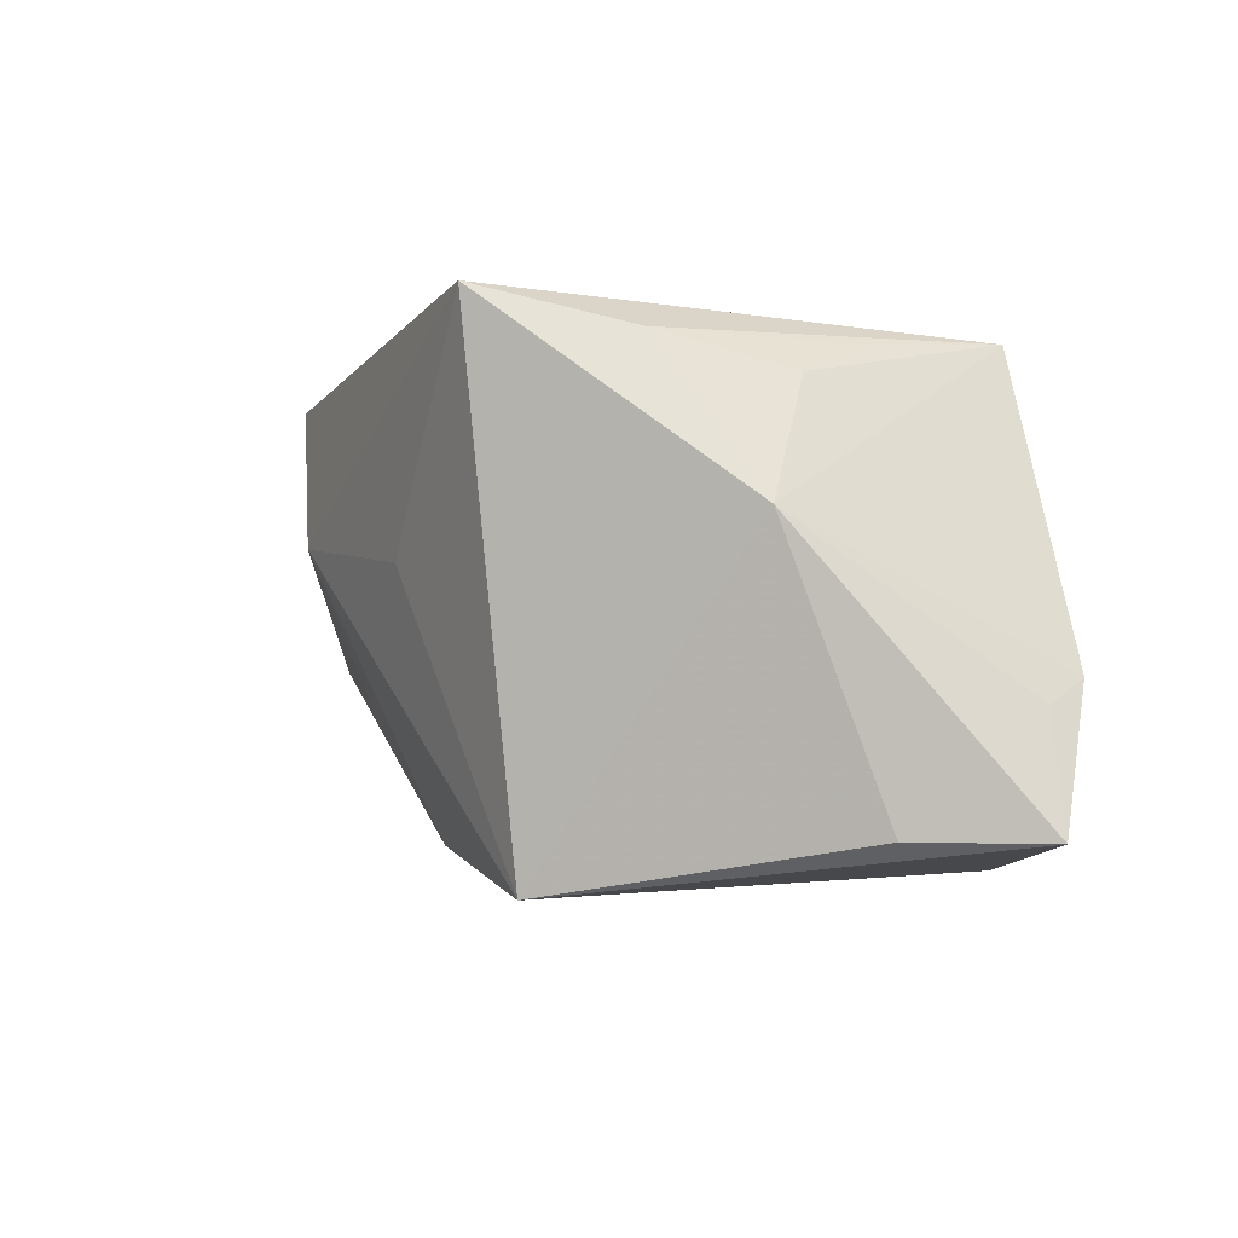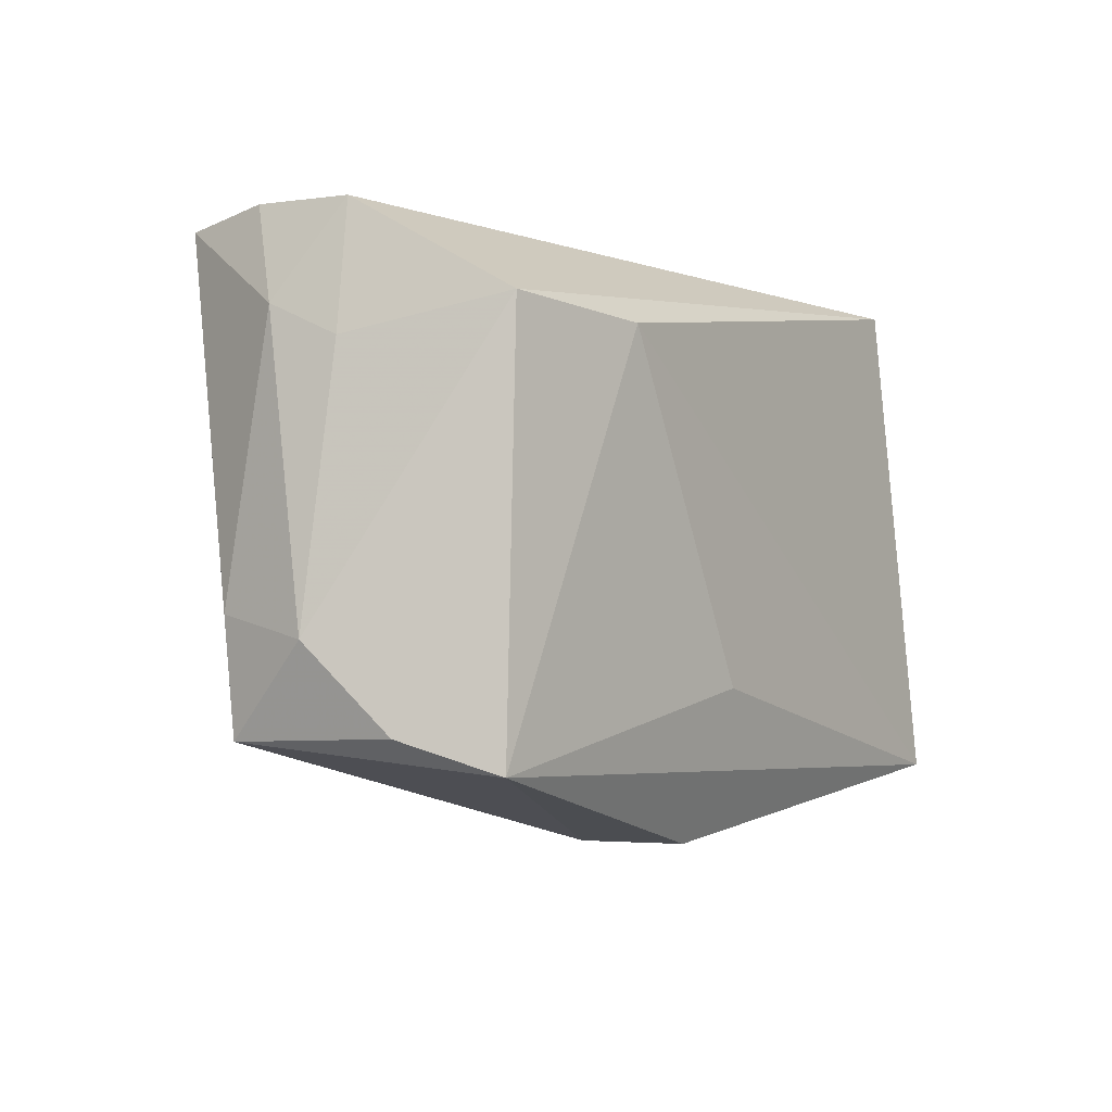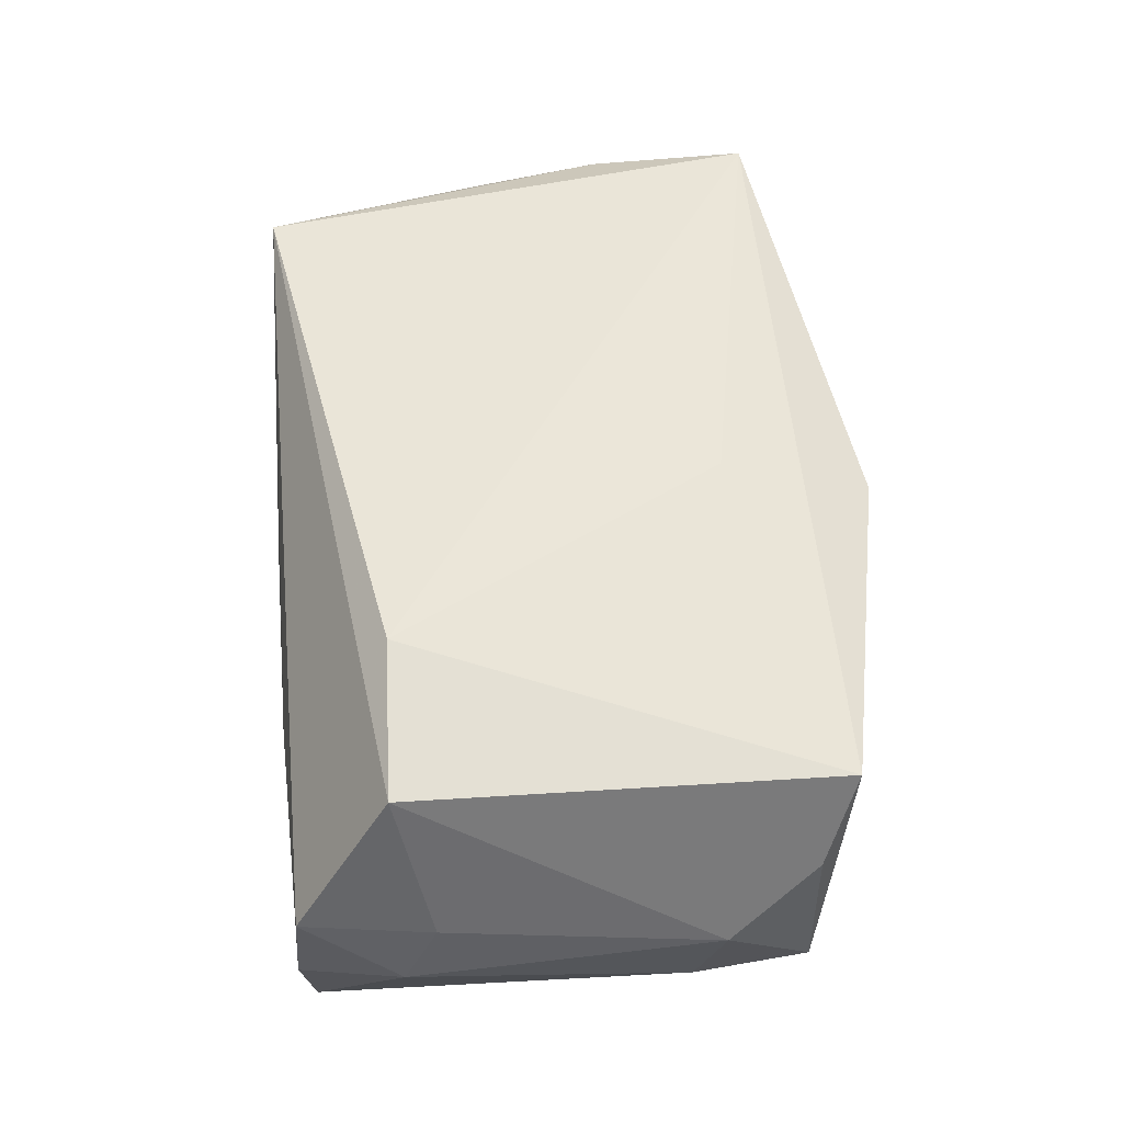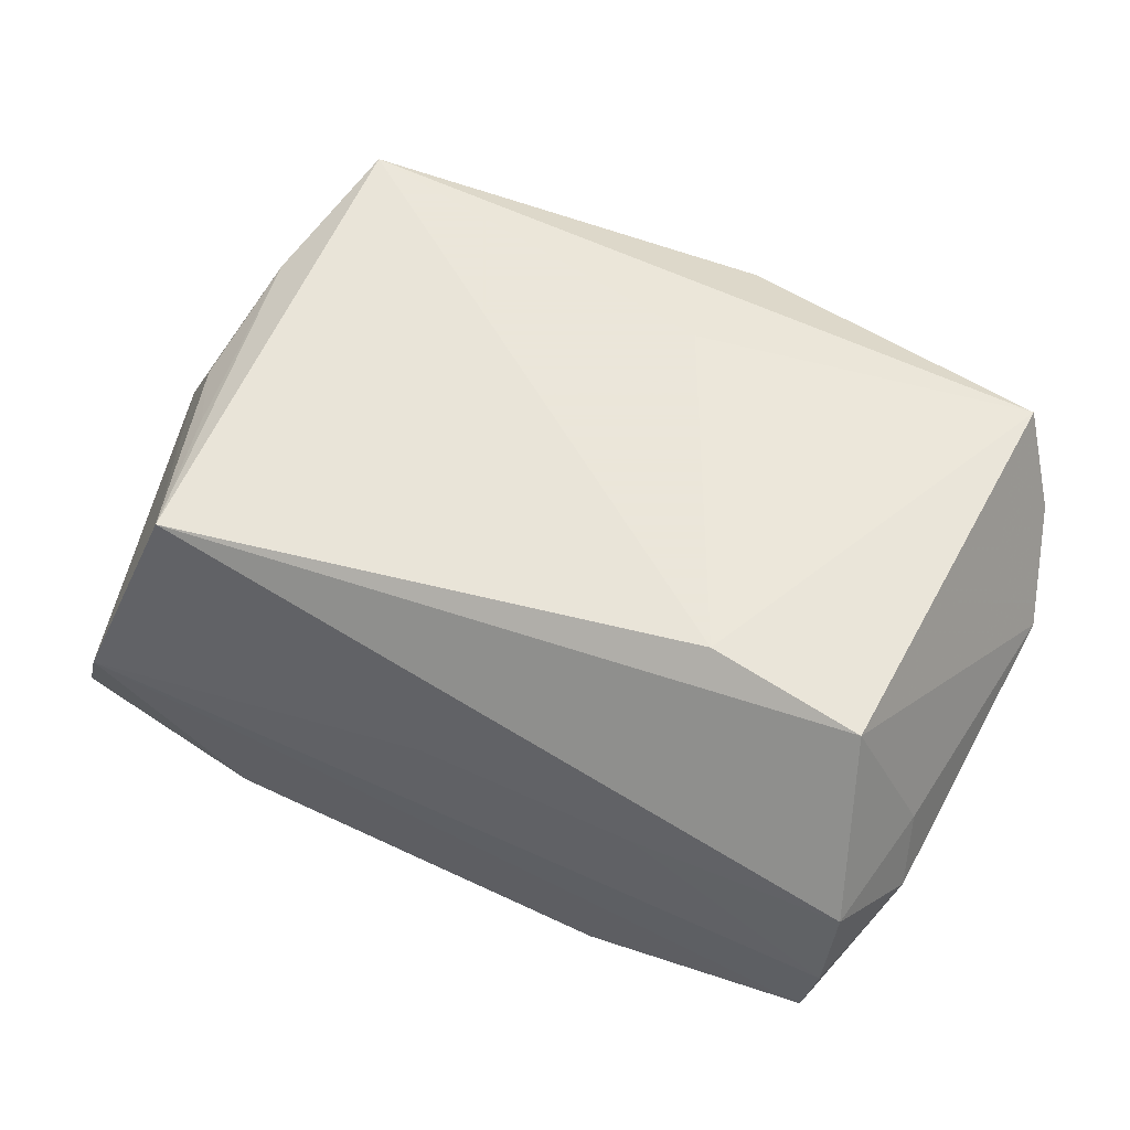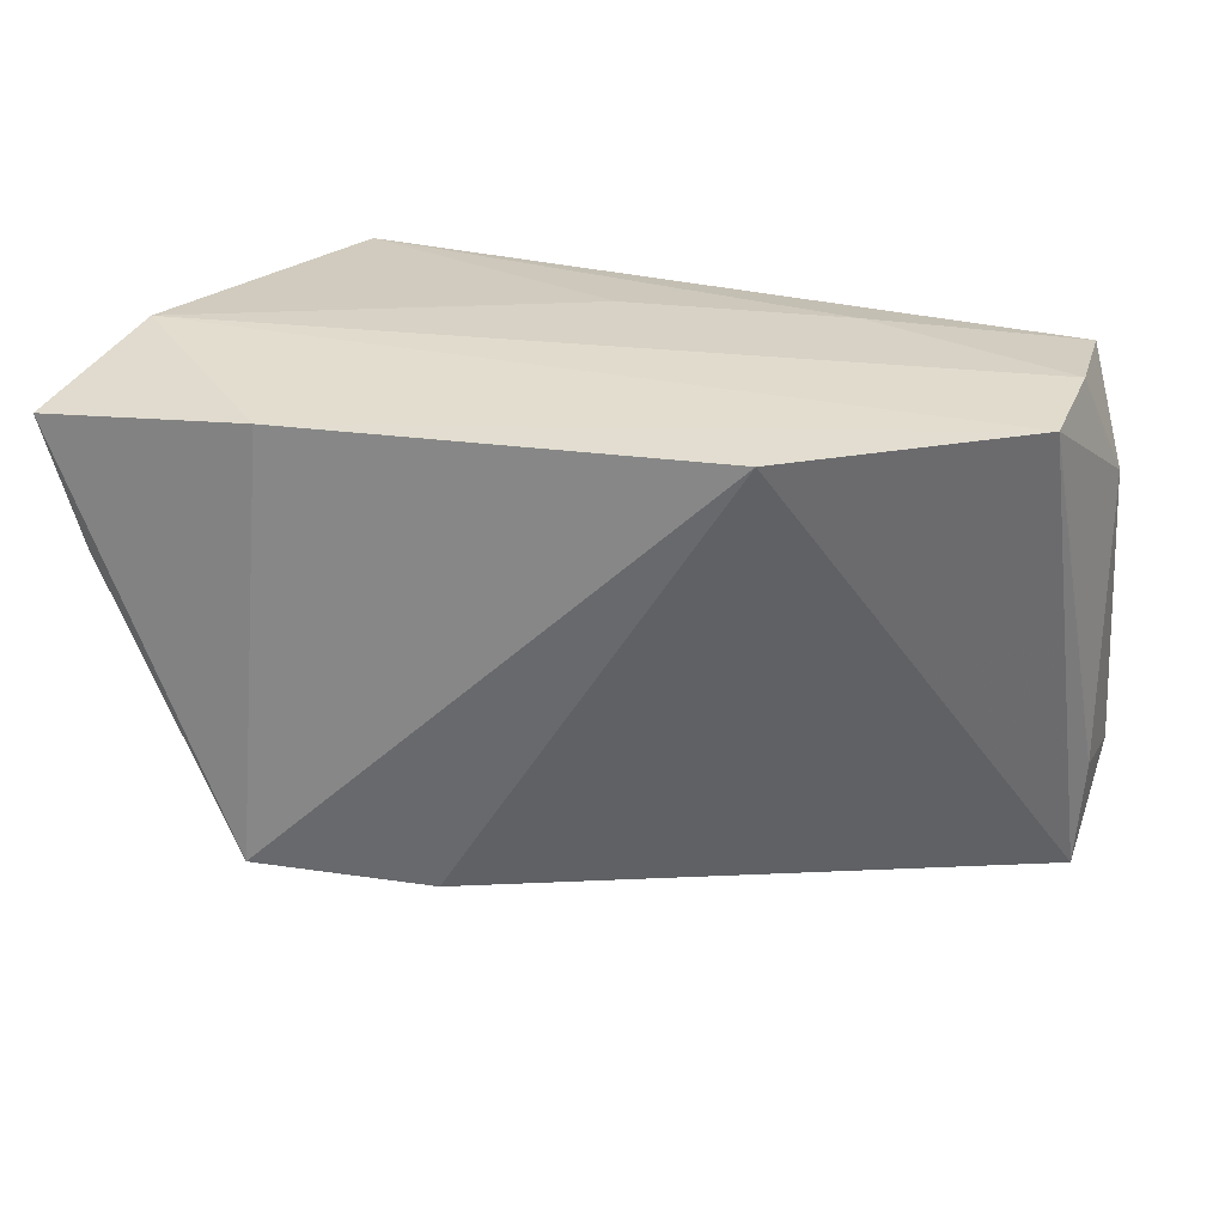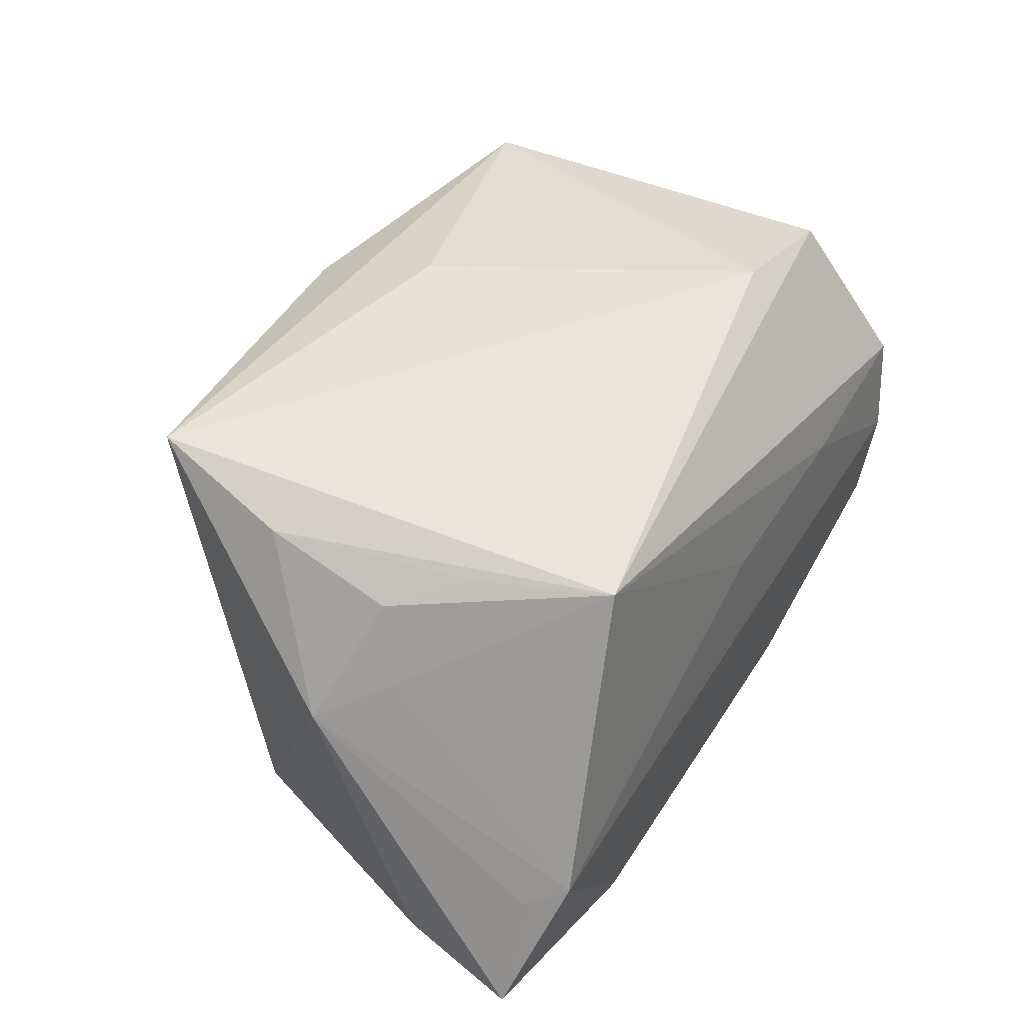
<metadata>
{"format":"obj","ext":"obj","renderer":"f3d","projection":"perspective","resolution":1024,"background":"white","views":[{"elev":-3.7,"azim":76.0,"up":"+Z"},{"elev":-5.4,"azim":-55.4,"up":"+Y"},{"elev":56.4,"azim":-95.3,"up":"+Z"},{"elev":55.0,"azim":-153.2,"up":"+Z"},{"elev":27.9,"azim":-168.0,"up":"+Y"},{"elev":40.3,"azim":119.1,"up":"+Z"}]}
</metadata>
<code>
v -0.02712 0.01718 0.0269
v 0.03013 0.02776 -0.02945
v -0.008251 -0.03763 0.02054
v -0.04575 -0.03022 0.02343
v 0.04779 0.03035 -0.01041
v -0.04833 0.03035 -0.007194
v 0.04216 -0.01151 0.02259
v -0.05133 0.01439 0.006192
v -0.0504 -0.02644 0.01292
v -0.008291 -0.02983 -0.01241
v 0.04333 0.003761 0.01872
v -0.04463 0.01812 0.0238
v 0.01764 -0.03144 0.001778
v 0.05094 -0.001667 0.005
v 0.01388 -0.0255 -0.02698
v -0.05266 0.01833 -0.001717
v -0.00525 -0.03761 0.005109
v -0.05174 -0.02658 -0.006614
v 0.05036 0.01039 -0.02596
v -0.04649 0.02913 -0.01821
v -0.02475 0.03021 0.00458
v 0.03365 -0.02195 -0.03171
v 0.001212 0.03026 0.003986
v 0.03823 -0.02878 0.0269
v 0.03416 0.02807 0.02389
v -0.01911 0.0277 -0.02909
v 0.03817 0.01278 0.02249
v -0.05258 -0.01349 -0.007423
v -0.007824 -0.0205 0.0269
v 0.05013 0.02571 -0.0132
v -0.05416 -0.01654 0.00412
v 0.05465 0.02531 -0.02613
v 0.04635 0.006551 0.01019
v -0.04898 0.02937 0.005586
f 18 26 15
f 13 24 17
f 25 34 12
f 30 14 32
f 15 26 22
f 22 14 24
f 17 15 22
f 22 13 17
f 24 13 22
f 16 34 6
f 10 15 17
f 17 18 10
f 10 18 15
f 1 24 25
f 25 12 1
f 4 18 17
f 4 1 12
f 8 34 16
f 8 12 34
f 27 11 25
f 25 11 33
f 33 11 14
f 24 14 7
f 14 11 7
f 11 27 7
f 25 24 7
f 7 27 25
f 32 14 19
f 19 22 32
f 14 22 19
f 26 18 20
f 16 6 20
f 21 34 25
f 21 6 34
f 26 20 2
f 32 22 2
f 2 22 26
f 17 24 3
f 3 4 17
f 24 4 3
f 24 1 29
f 29 4 24
f 1 4 29
f 31 4 12
f 12 8 31
f 31 8 16
f 16 20 28
f 28 20 18
f 28 31 16
f 18 31 28
f 5 20 6
f 5 2 20
f 32 2 5
f 5 30 32
f 25 33 5
f 14 30 5
f 5 33 14
f 18 4 9
f 9 31 18
f 4 31 9
f 23 21 25
f 25 5 23
f 6 21 23
f 23 5 6

</code>
